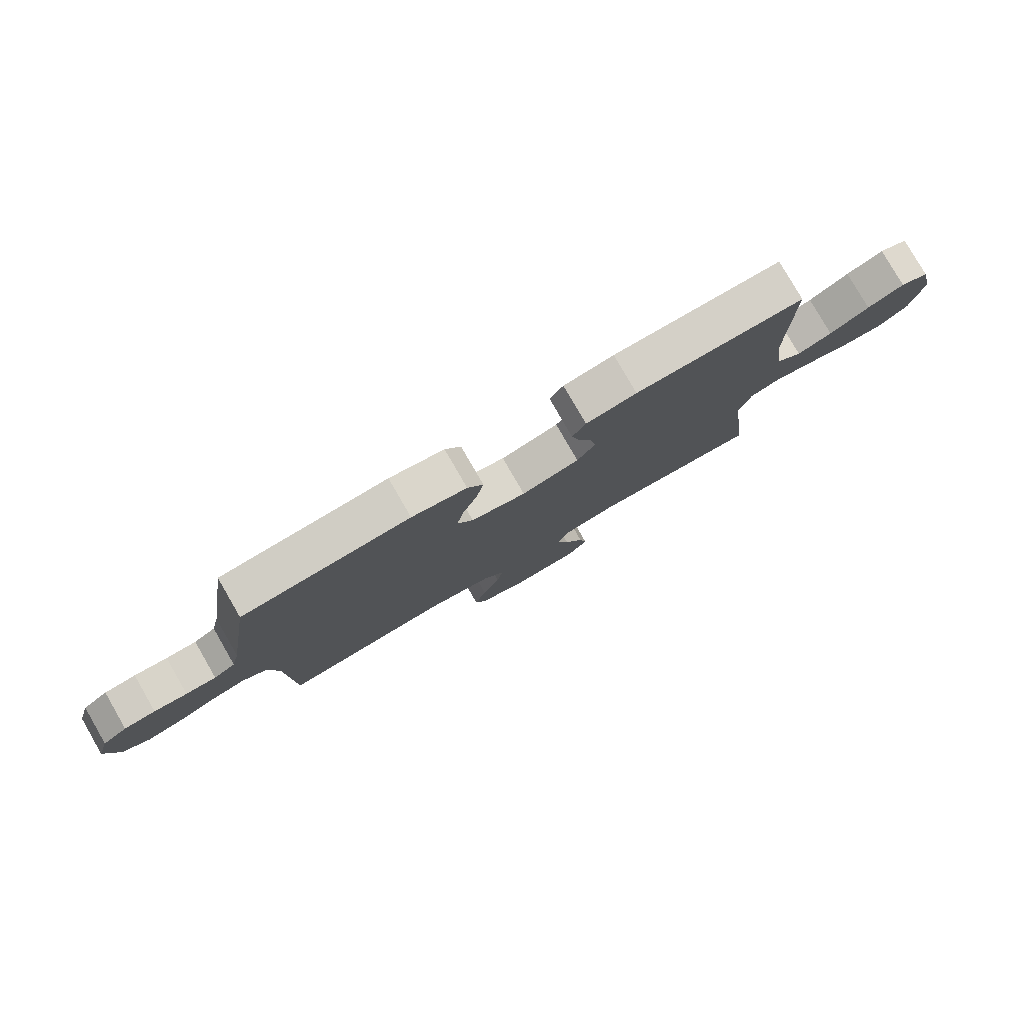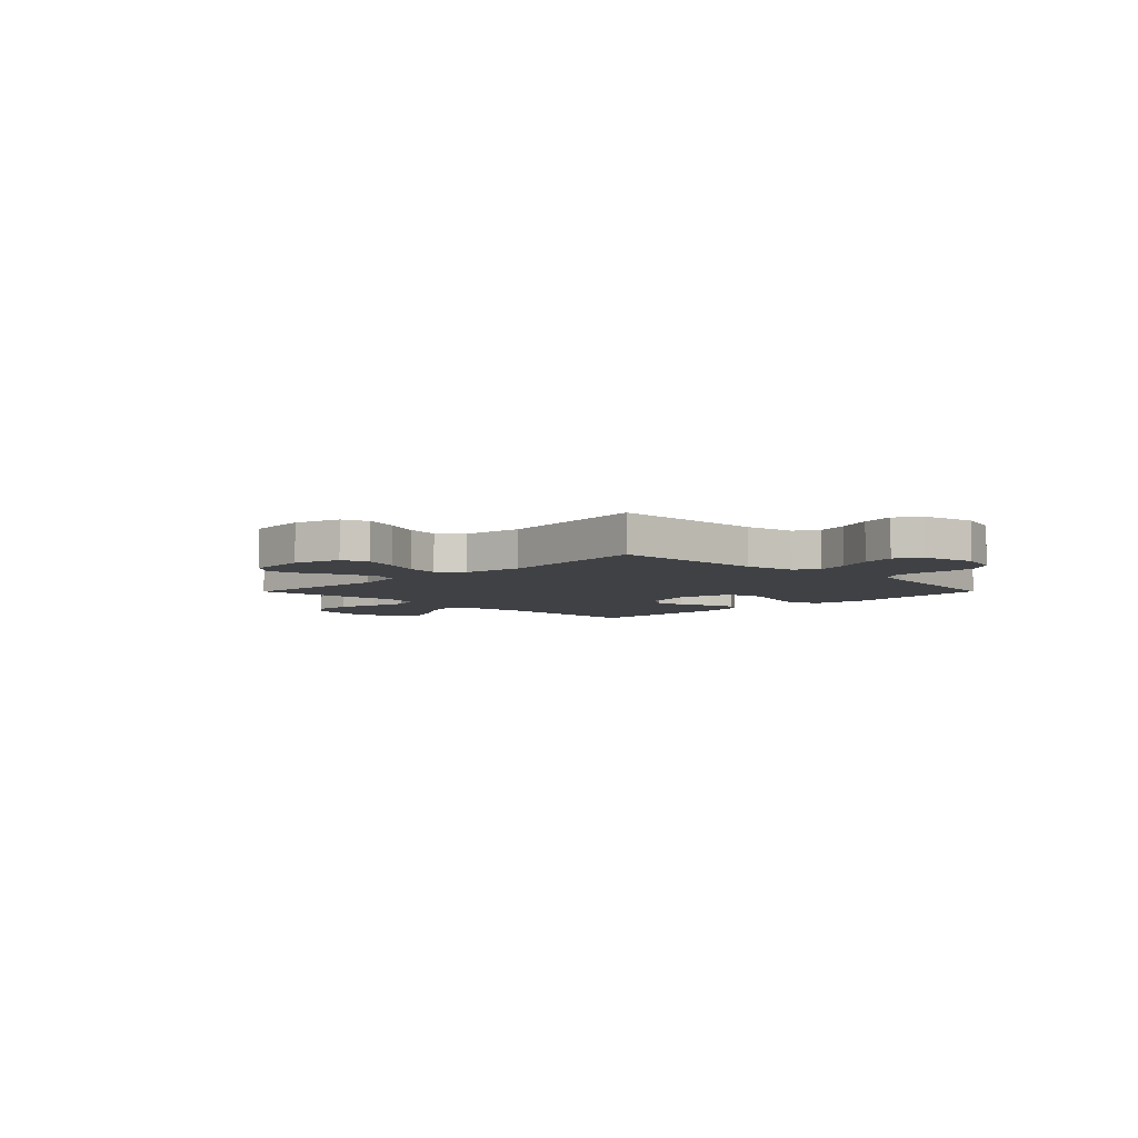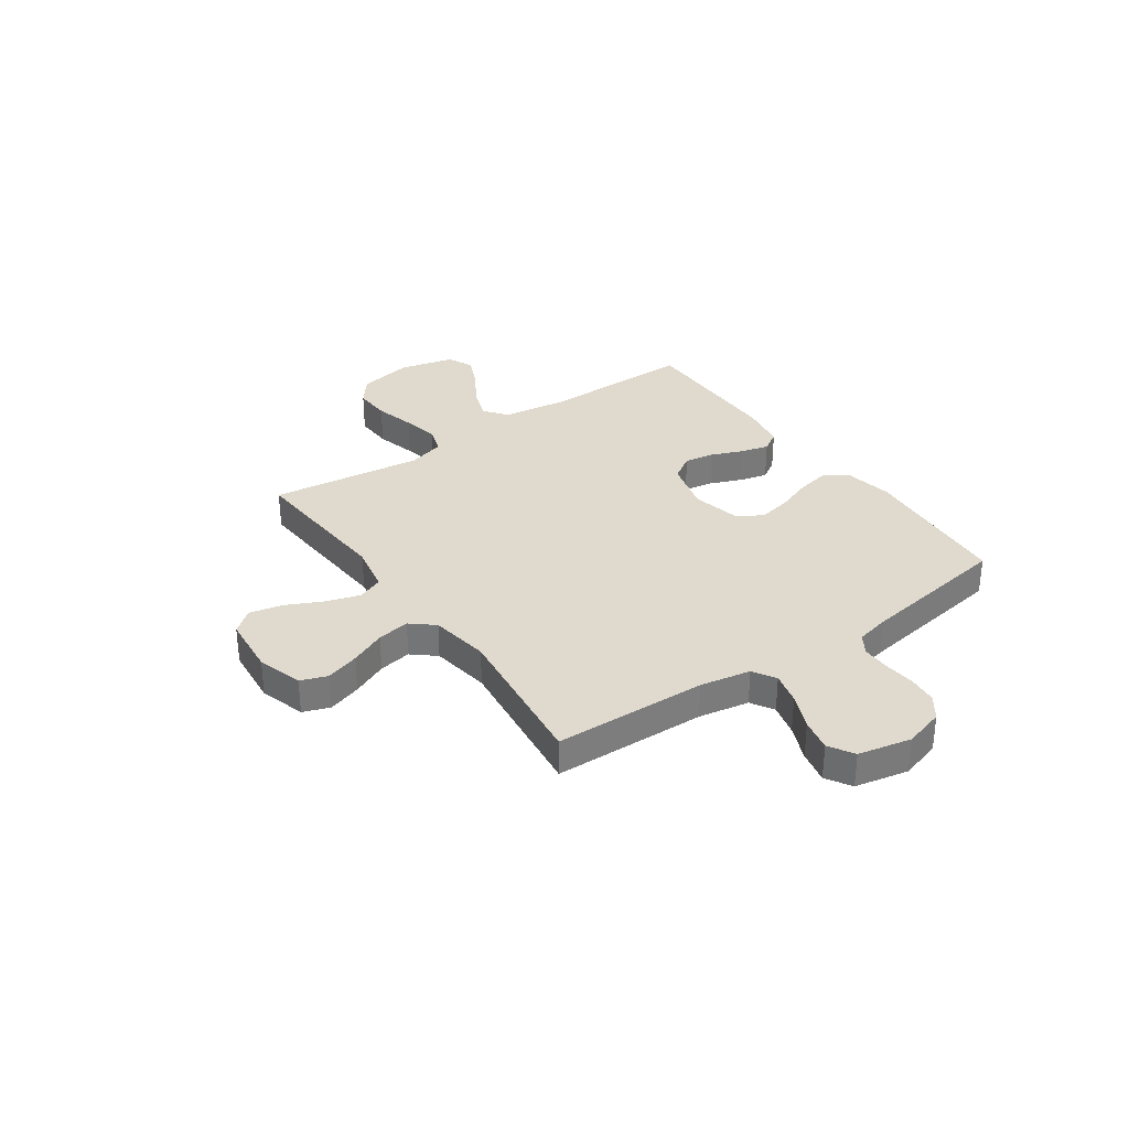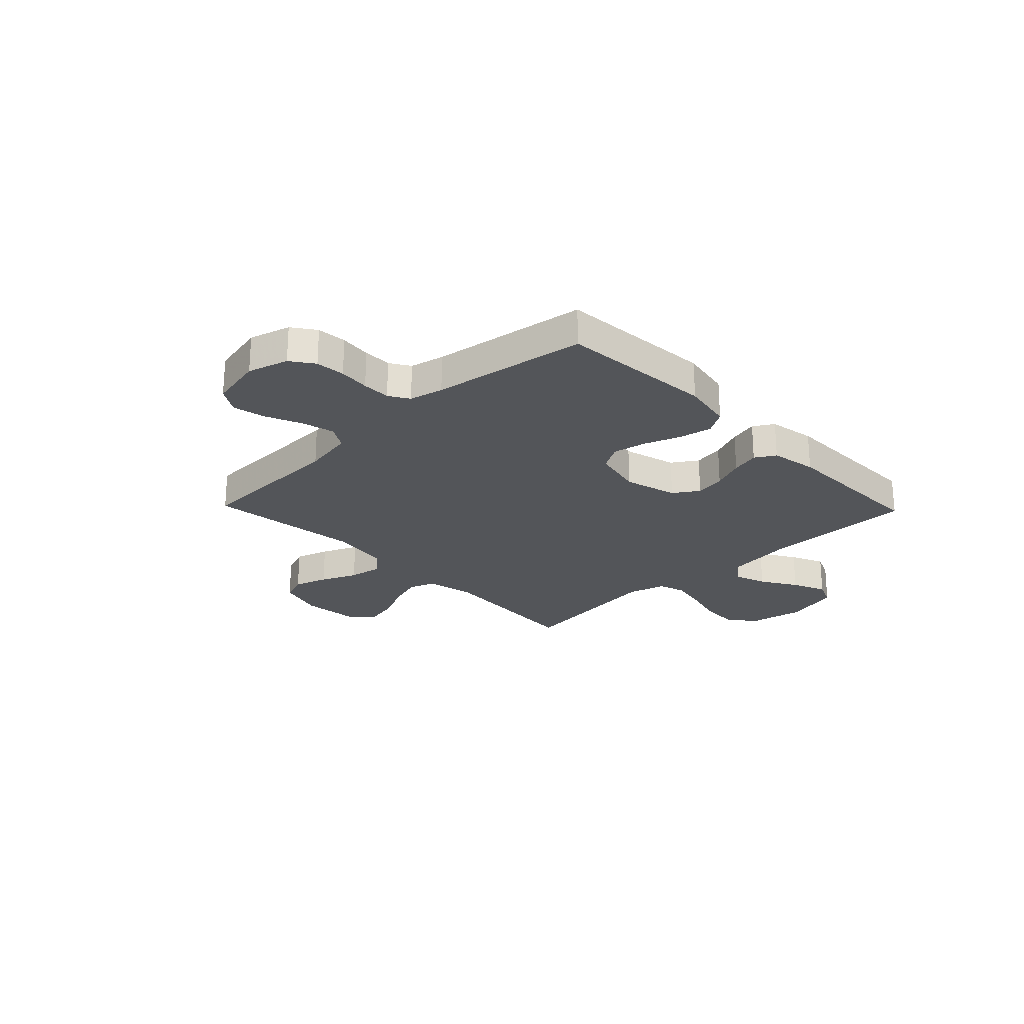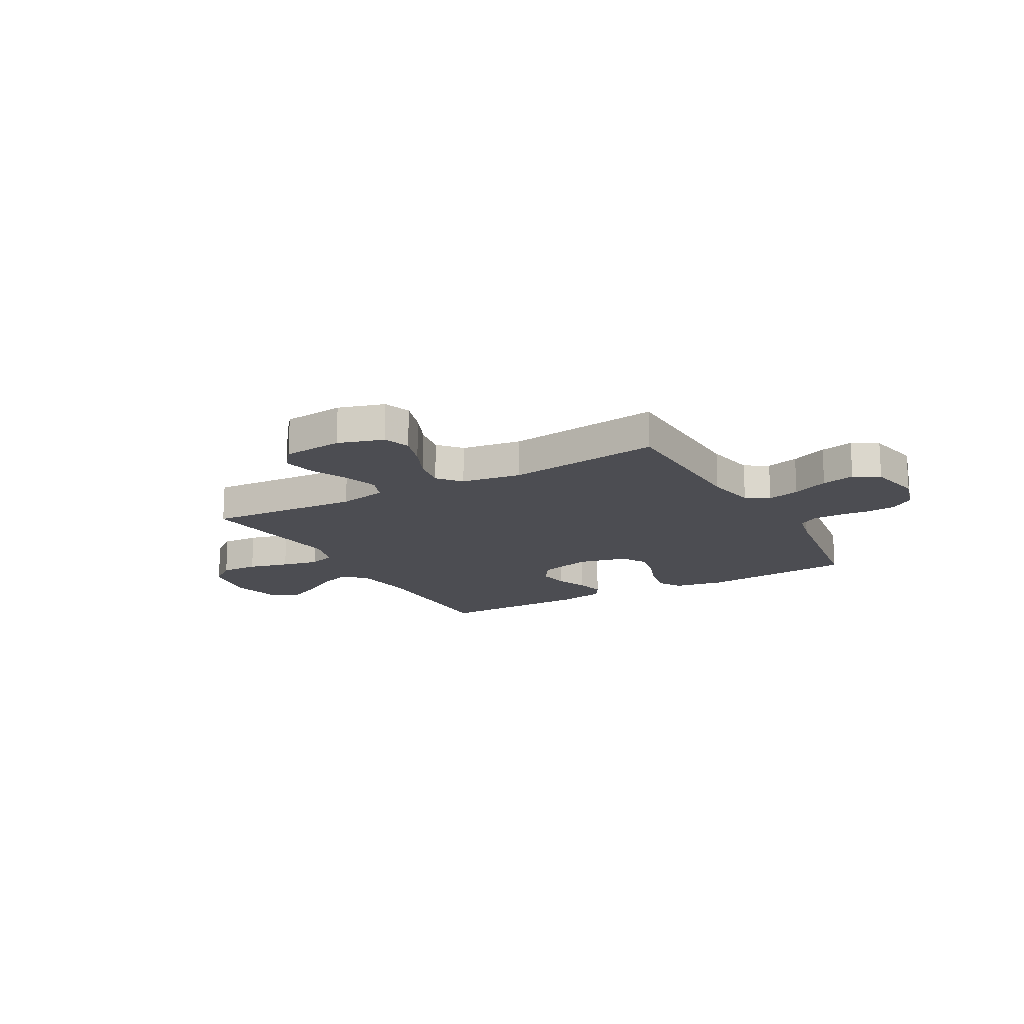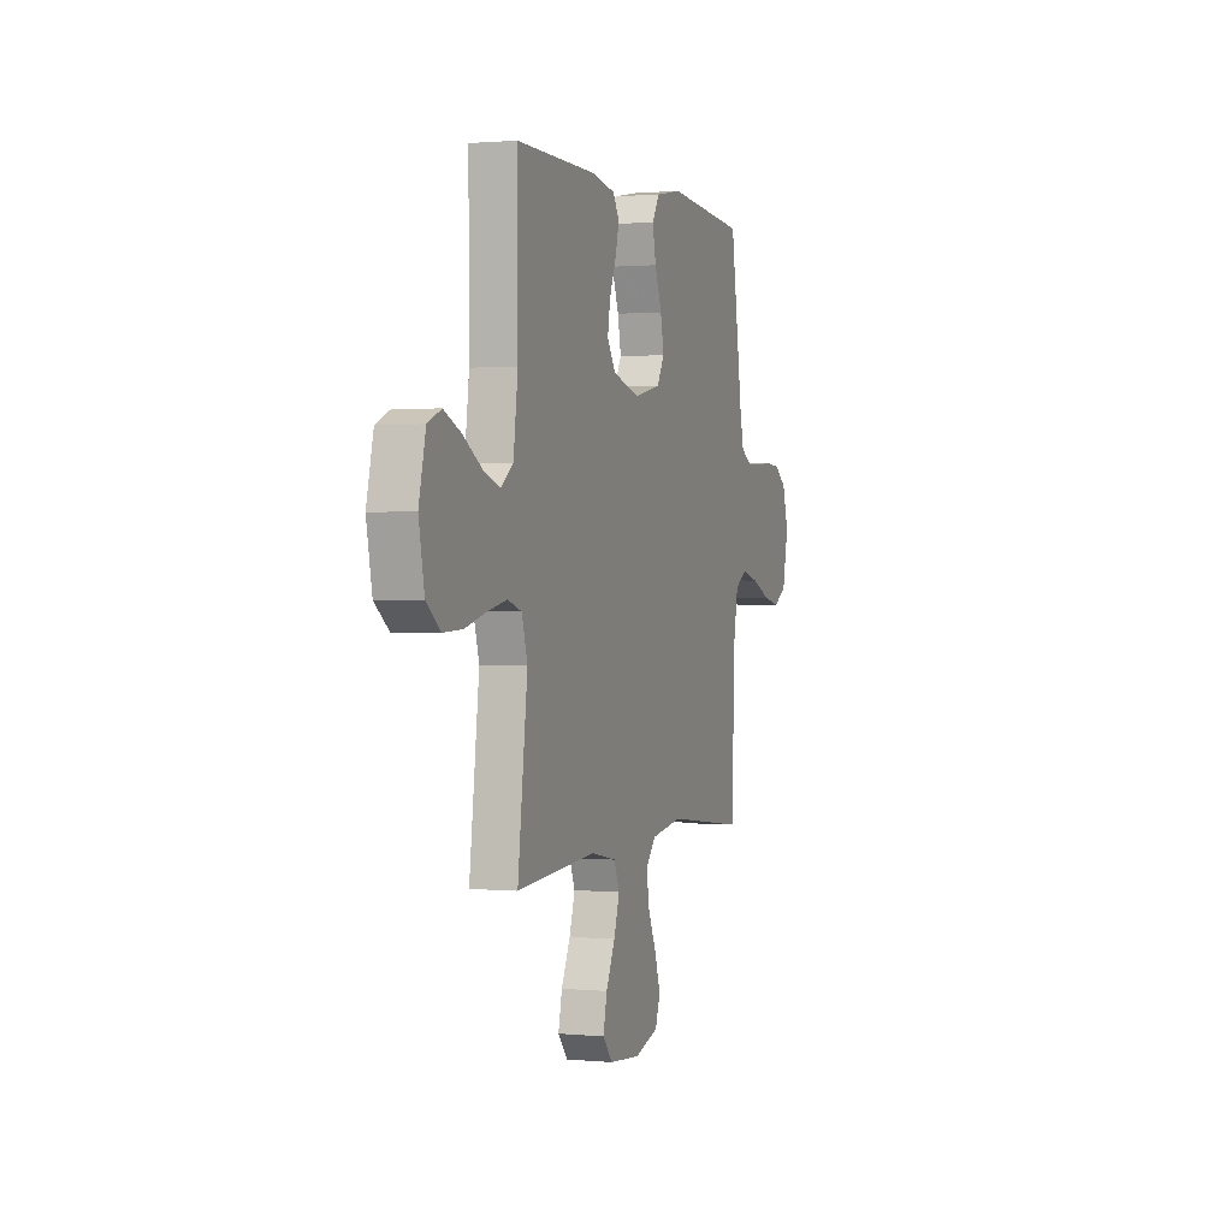
<metadata>
{"format":"obj","ext":"obj","renderer":"f3d","projection":"perspective","resolution":1024,"background":"white","views":[{"elev":79.7,"azim":-30.0,"up":"+Z"},{"elev":-5.6,"azim":-134.8,"up":"+Y"},{"elev":32.8,"azim":-124.9,"up":"+Y"},{"elev":-24.3,"azim":-46.1,"up":"+Y"},{"elev":-16.3,"azim":-150.7,"up":"+Y"},{"elev":1.0,"azim":109.1,"up":"+Z"}]}
</metadata>
<code>
v -0.5 0.07 -0.5
v -0.509 0.07 -0.2
v -0.527 0.07 -0.101
v -0.572 0.07 -0.074
v -0.635 0.07 -0.09
v -0.705 0.07 -0.12
v -0.769 0.07 -0.134
v -0.818 0.07 -0.104
v -0.84 0.07 0
v -0.817 0.07 0.079
v -0.772 0.07 0.111
v -0.715 0.07 0.116
v -0.655 0.07 0.11
v -0.6 0.07 0.11
v -0.561 0.07 0.134
v -0.546 0.07 0.2
v -0.5 0.07 0.5
v -0.2 0.07 0.524
v -0.102 0.07 0.506
v -0.074 0.07 0.46
v -0.087 0.07 0.396
v -0.113 0.07 0.326
v -0.126 0.07 0.261
v -0.098 0.07 0.212
v 0 0.07 0.19
v 0.103 0.07 0.218
v 0.135 0.07 0.267
v 0.125 0.07 0.326
v 0.1 0.07 0.388
v 0.086 0.07 0.443
v 0.11 0.07 0.482
v 0.2 0.07 0.498
v 0.5 0.07 0.5
v 0.498 0.07 0.2
v 0.515 0.07 0.071
v 0.561 0.07 0.036
v 0.623 0.07 0.058
v 0.693 0.07 0.101
v 0.758 0.07 0.13
v 0.809 0.07 0.108
v 0.835 0.07 0
v 0.814 0.07 -0.108
v 0.761 0.07 -0.149
v 0.688 0.07 -0.146
v 0.609 0.07 -0.125
v 0.537 0.07 -0.11
v 0.484 0.07 -0.127
v 0.463 0.07 -0.2
v 0.5 0.07 -0.5
v 0.2 0.07 -0.479
v 0.105 0.07 -0.498
v 0.085 0.07 -0.548
v 0.106 0.07 -0.615
v 0.14 0.07 -0.687
v 0.154 0.07 -0.751
v 0.118 0.07 -0.795
v 0 0.07 -0.806
v -0.089 0.07 -0.779
v -0.108 0.07 -0.727
v -0.087 0.07 -0.661
v -0.056 0.07 -0.591
v -0.045 0.07 -0.527
v -0.083 0.07 -0.482
v -0.2 0.07 -0.464
v -0.5 0 -0.5
v -0.509 0 -0.2
v -0.527 0 -0.101
v -0.572 0 -0.074
v -0.635 0 -0.09
v -0.705 0 -0.12
v -0.769 0 -0.134
v -0.818 0 -0.104
v -0.84 0 0
v -0.817 0 0.079
v -0.772 0 0.111
v -0.715 0 0.116
v -0.655 0 0.11
v -0.6 0 0.11
v -0.561 0 0.134
v -0.546 0 0.2
v -0.5 0 0.5
v -0.2 0 0.524
v -0.102 0 0.506
v -0.074 0 0.46
v -0.087 0 0.396
v -0.113 0 0.326
v -0.126 0 0.261
v -0.098 0 0.212
v 0 0 0.19
v 0.103 0 0.218
v 0.135 0 0.267
v 0.125 0 0.326
v 0.1 0 0.388
v 0.086 0 0.443
v 0.11 0 0.482
v 0.2 0 0.498
v 0.5 0 0.5
v 0.498 0 0.2
v 0.515 0 0.071
v 0.561 0 0.036
v 0.623 0 0.058
v 0.693 0 0.101
v 0.758 0 0.13
v 0.809 0 0.108
v 0.835 0 0
v 0.814 0 -0.108
v 0.761 0 -0.149
v 0.688 0 -0.146
v 0.609 0 -0.125
v 0.537 0 -0.11
v 0.484 0 -0.127
v 0.463 0 -0.2
v 0.5 0 -0.5
v 0.2 0 -0.479
v 0.105 0 -0.498
v 0.085 0 -0.548
v 0.106 0 -0.615
v 0.14 0 -0.687
v 0.154 0 -0.751
v 0.118 0 -0.795
v 0 0 -0.806
v -0.089 0 -0.779
v -0.108 0 -0.727
v -0.087 0 -0.661
v -0.056 0 -0.591
v -0.045 0 -0.527
v -0.083 0 -0.482
v -0.2 0 -0.464
f 59 60 61
f 58 59 61
f 57 58 61
f 56 57 61
f 55 56 61
f 54 55 61
f 53 54 61
f 52 53 61 62
f 51 52 62 63
f 48 49 50
f 51 63 64
f 50 51 64
f 48 50 64
f 47 48 64
f 43 44 45
f 42 43 45
f 41 42 45
f 40 41 45
f 39 40 45
f 38 39 45
f 37 38 45
f 36 37 45 46
f 35 36 46 47
f 32 33 34
f 31 32 34
f 30 31 34
f 29 30 34
f 28 29 34
f 34 35 47
f 28 34 47
f 27 28 47
f 20 21 22
f 19 20 22
f 18 19 22
f 17 18 22
f 16 17 22
f 15 16 22 23
f 14 15 23 24
f 11 12 13
f 10 11 13
f 9 10 13
f 8 9 13
f 7 8 13
f 6 7 13
f 5 6 13
f 4 5 13 14
f 14 24 25
f 4 14 25
f 3 4 25
f 64 1 2
f 26 27 47 64
f 25 26 64
f 3 25 64
f 2 3 64
f 125 124 123
f 125 123 122
f 125 122 121
f 125 121 120
f 125 120 119
f 125 119 118
f 125 118 117
f 126 125 117 116
f 127 126 116 115
f 114 113 112
f 128 127 115
f 128 115 114
f 128 114 112
f 128 112 111
f 109 108 107
f 109 107 106
f 109 106 105
f 109 105 104
f 109 104 103
f 109 103 102
f 109 102 101
f 110 109 101 100
f 111 110 100 99
f 98 97 96
f 98 96 95
f 98 95 94
f 98 94 93
f 98 93 92
f 111 99 98
f 111 98 92
f 111 92 91
f 86 85 84
f 86 84 83
f 86 83 82
f 86 82 81
f 86 81 80
f 87 86 80 79
f 88 87 79 78
f 77 76 75
f 77 75 74
f 77 74 73
f 77 73 72
f 77 72 71
f 77 71 70
f 77 70 69
f 78 77 69 68
f 89 88 78
f 89 78 68
f 89 68 67
f 66 65 128
f 128 111 91 90
f 128 90 89
f 128 89 67
f 128 67 66
f 1 65 66 2
f 2 66 67 3
f 3 67 68 4
f 4 68 69 5
f 5 69 70 6
f 6 70 71 7
f 7 71 72 8
f 8 72 73 9
f 9 73 74 10
f 10 74 75 11
f 11 75 76 12
f 12 76 77 13
f 13 77 78 14
f 14 78 79 15
f 15 79 80 16
f 16 80 81 17
f 17 81 82 18
f 18 82 83 19
f 19 83 84 20
f 20 84 85 21
f 21 85 86 22
f 22 86 87 23
f 23 87 88 24
f 24 88 89 25
f 25 89 90 26
f 26 90 91 27
f 27 91 92 28
f 28 92 93 29
f 29 93 94 30
f 30 94 95 31
f 31 95 96 32
f 32 96 97 33
f 33 97 98 34
f 34 98 99 35
f 35 99 100 36
f 36 100 101 37
f 37 101 102 38
f 38 102 103 39
f 39 103 104 40
f 40 104 105 41
f 41 105 106 42
f 42 106 107 43
f 43 107 108 44
f 44 108 109 45
f 45 109 110 46
f 46 110 111 47
f 47 111 112 48
f 48 112 113 49
f 49 113 114 50
f 50 114 115 51
f 51 115 116 52
f 52 116 117 53
f 53 117 118 54
f 54 118 119 55
f 55 119 120 56
f 56 120 121 57
f 57 121 122 58
f 58 122 123 59
f 59 123 124 60
f 60 124 125 61
f 61 125 126 62
f 62 126 127 63
f 63 127 128 64
f 64 128 65 1

</code>
